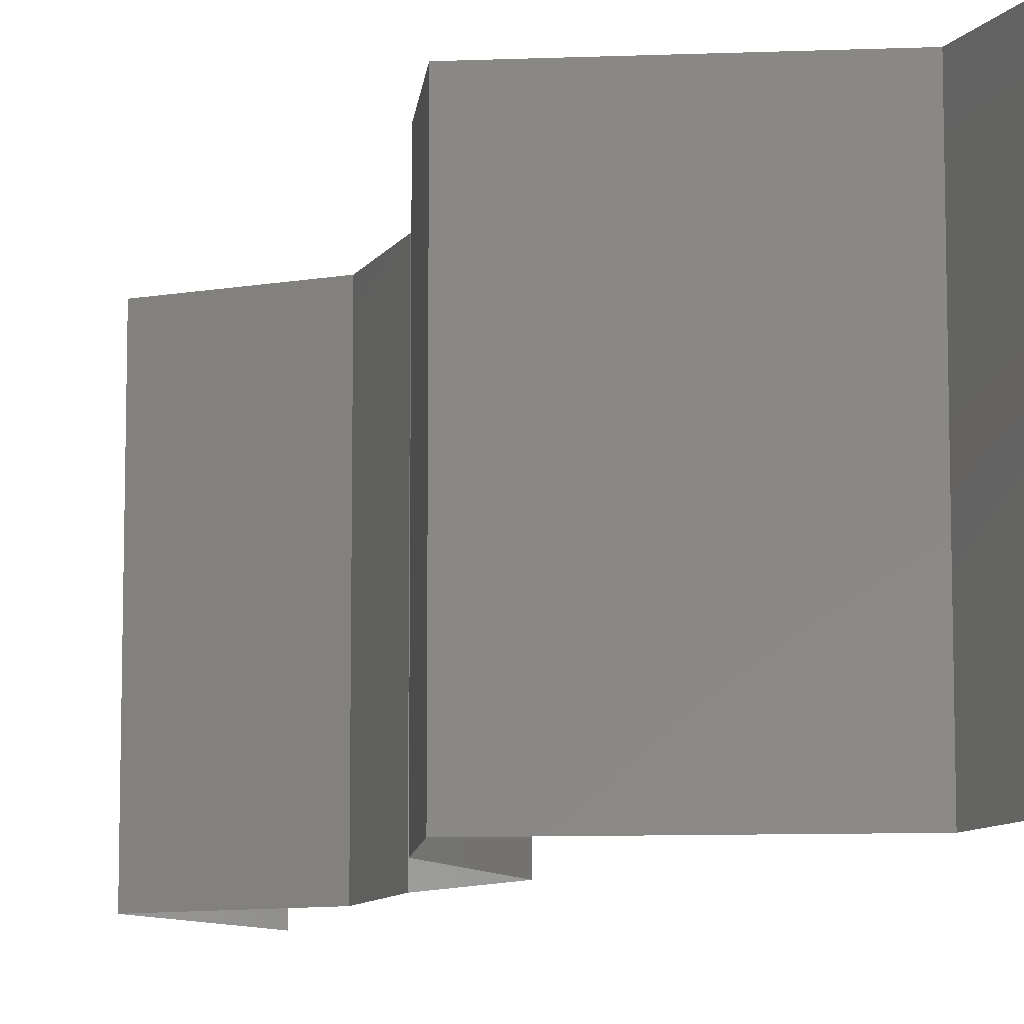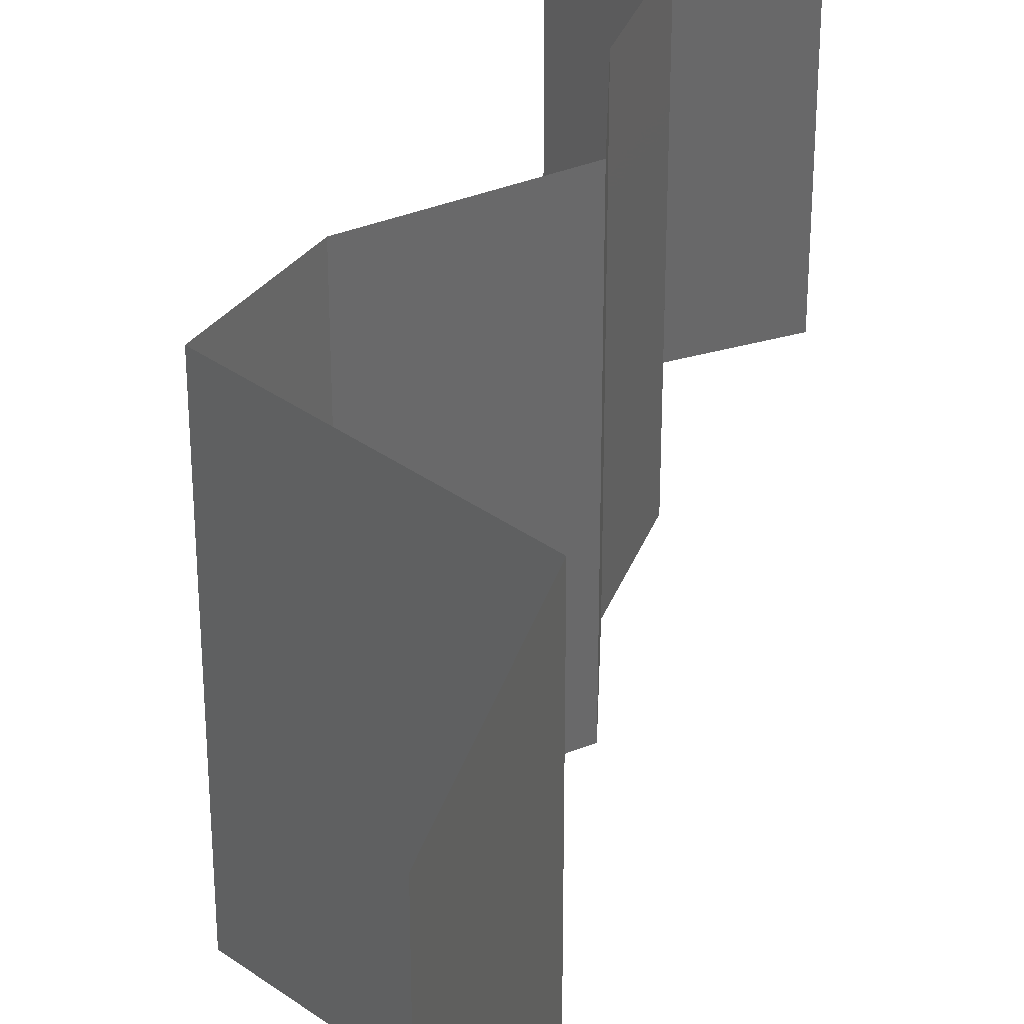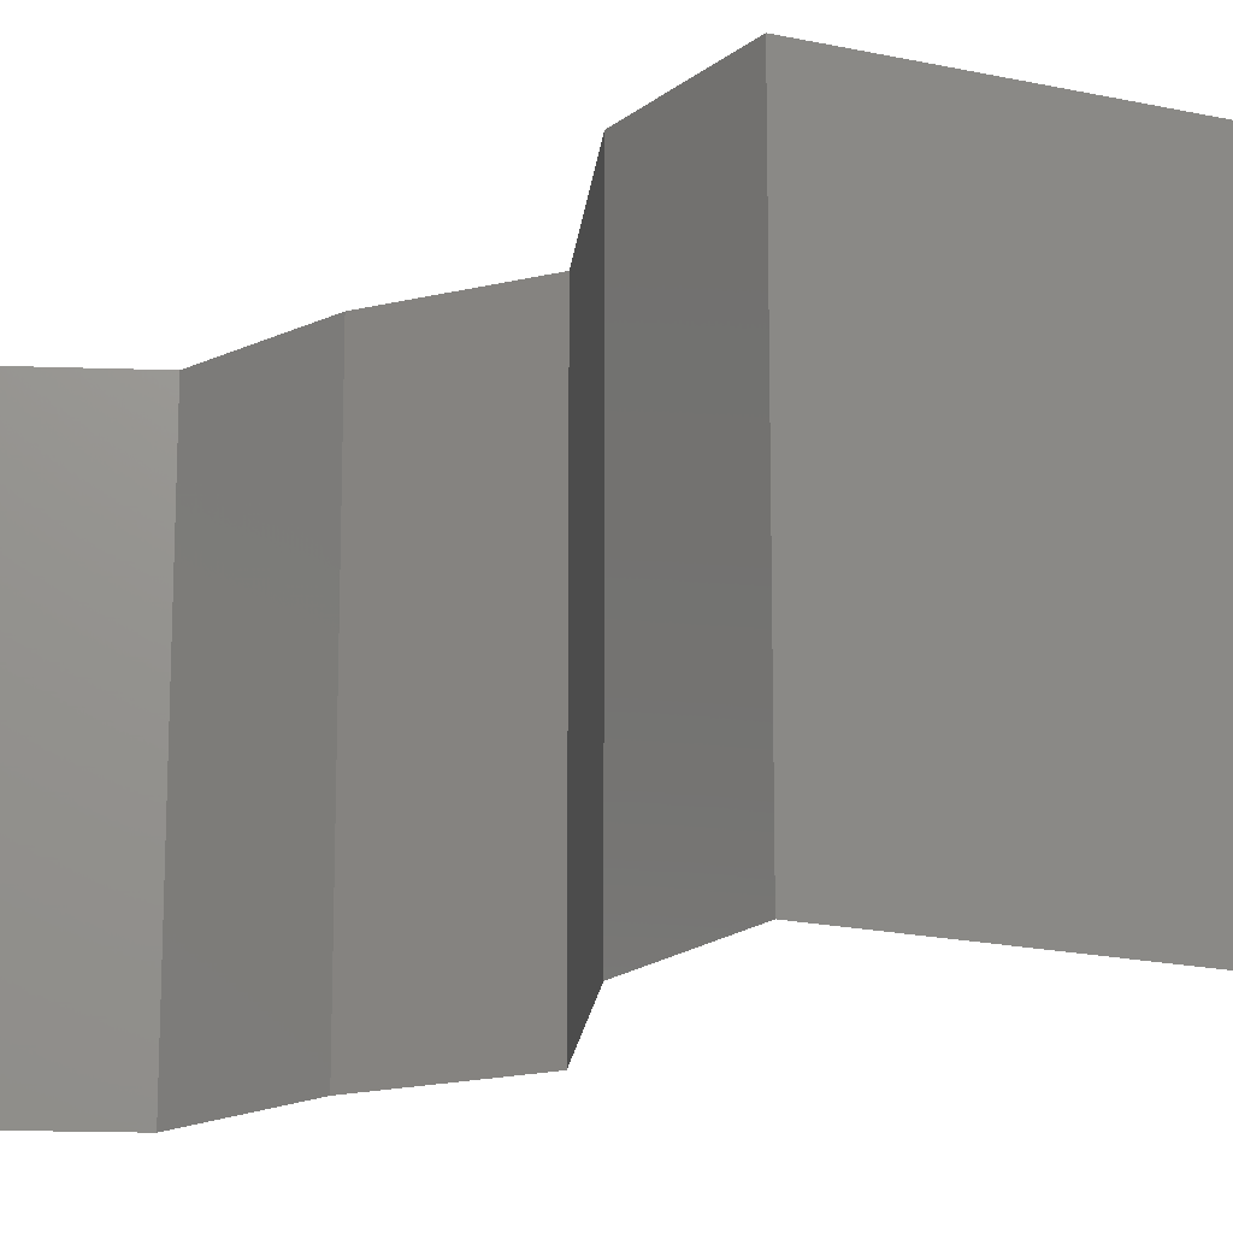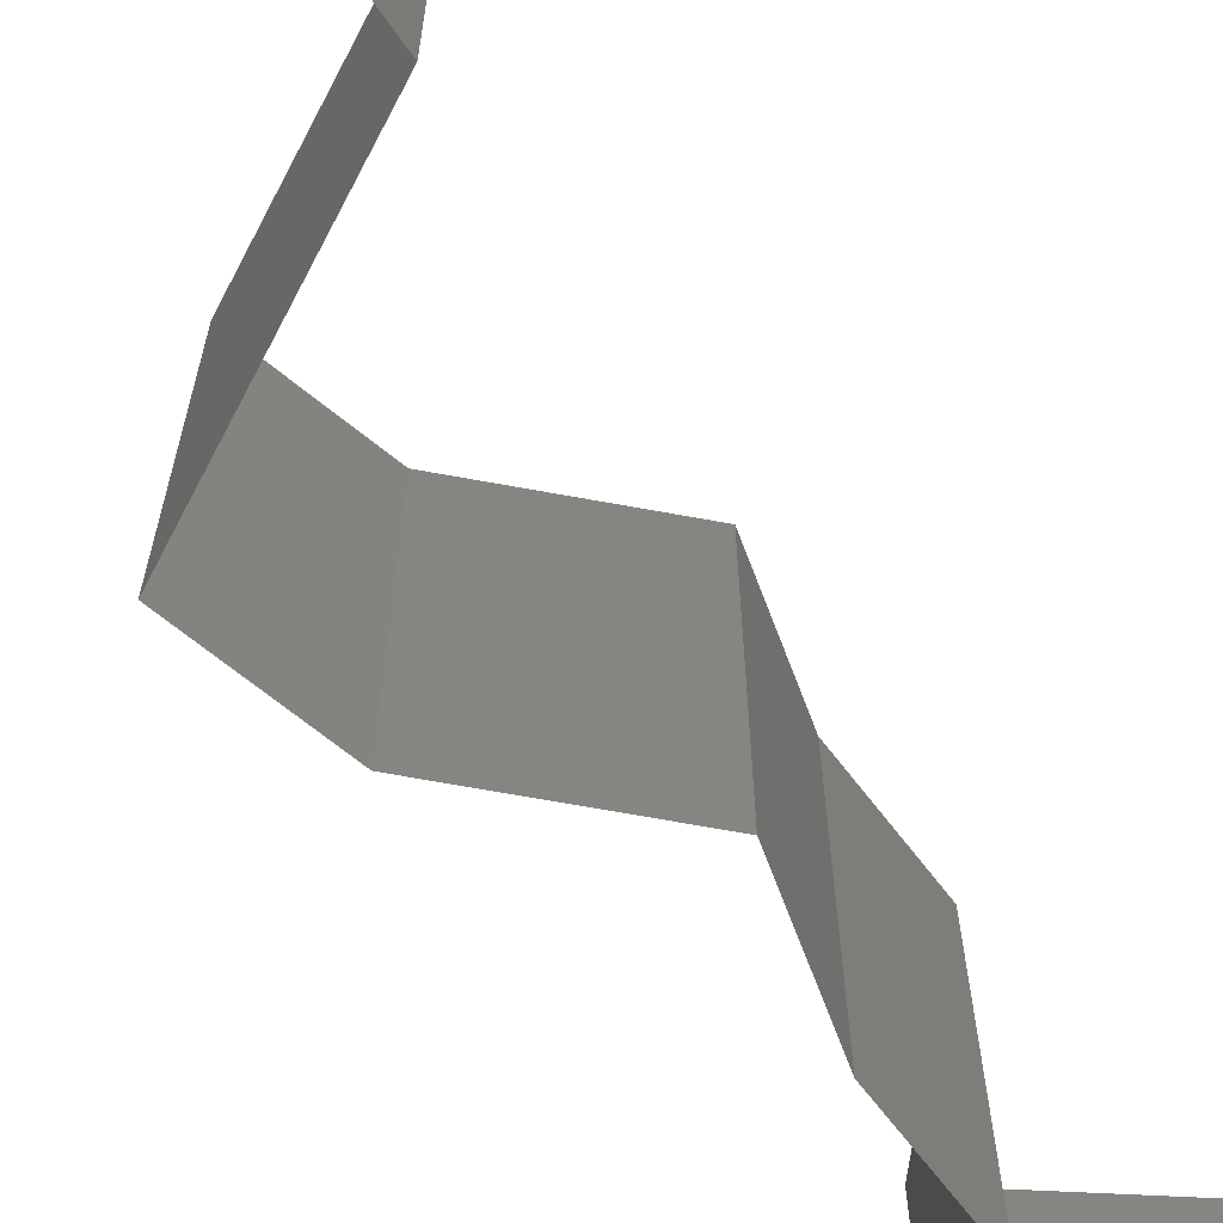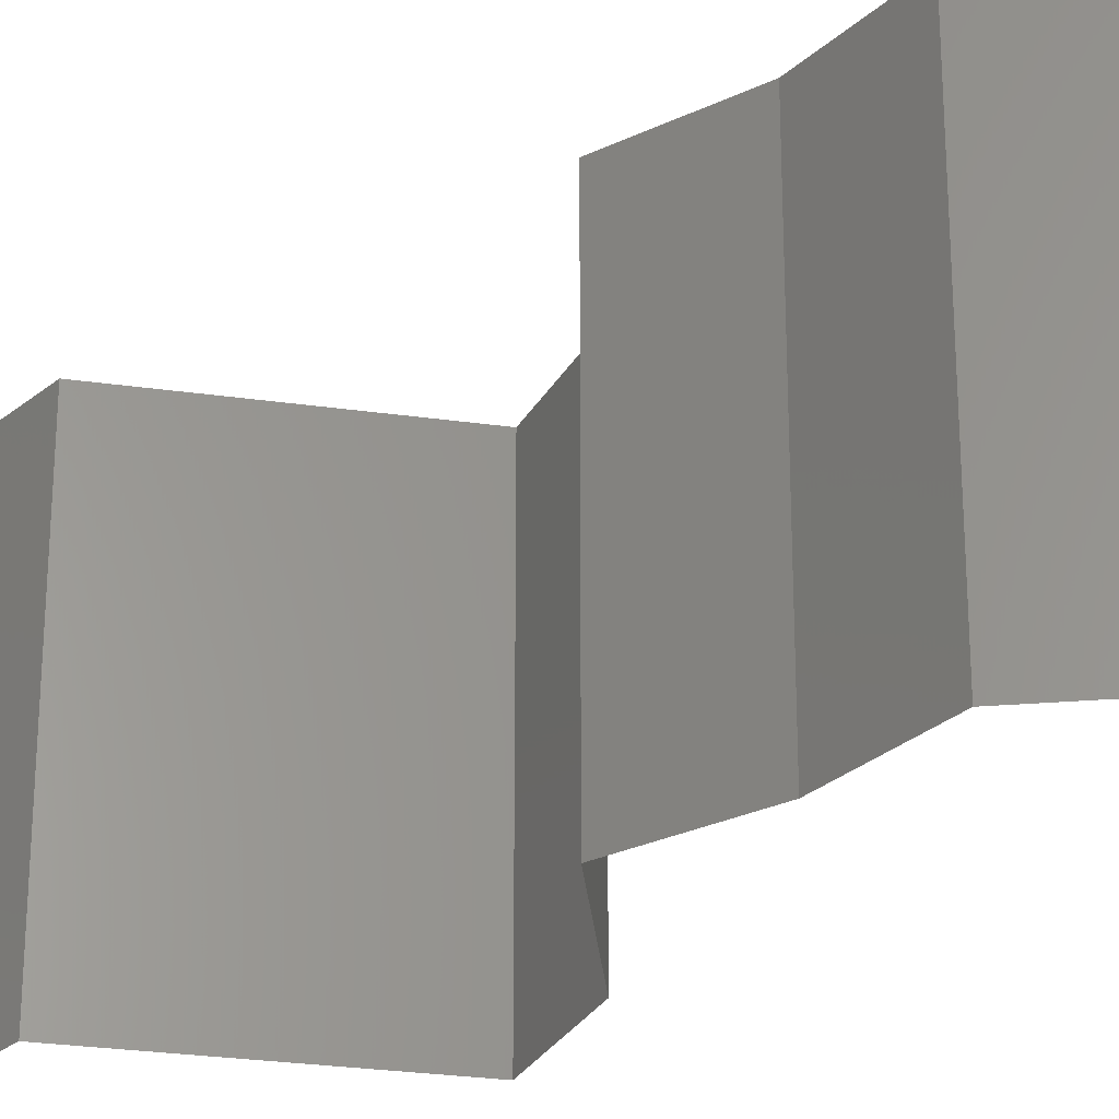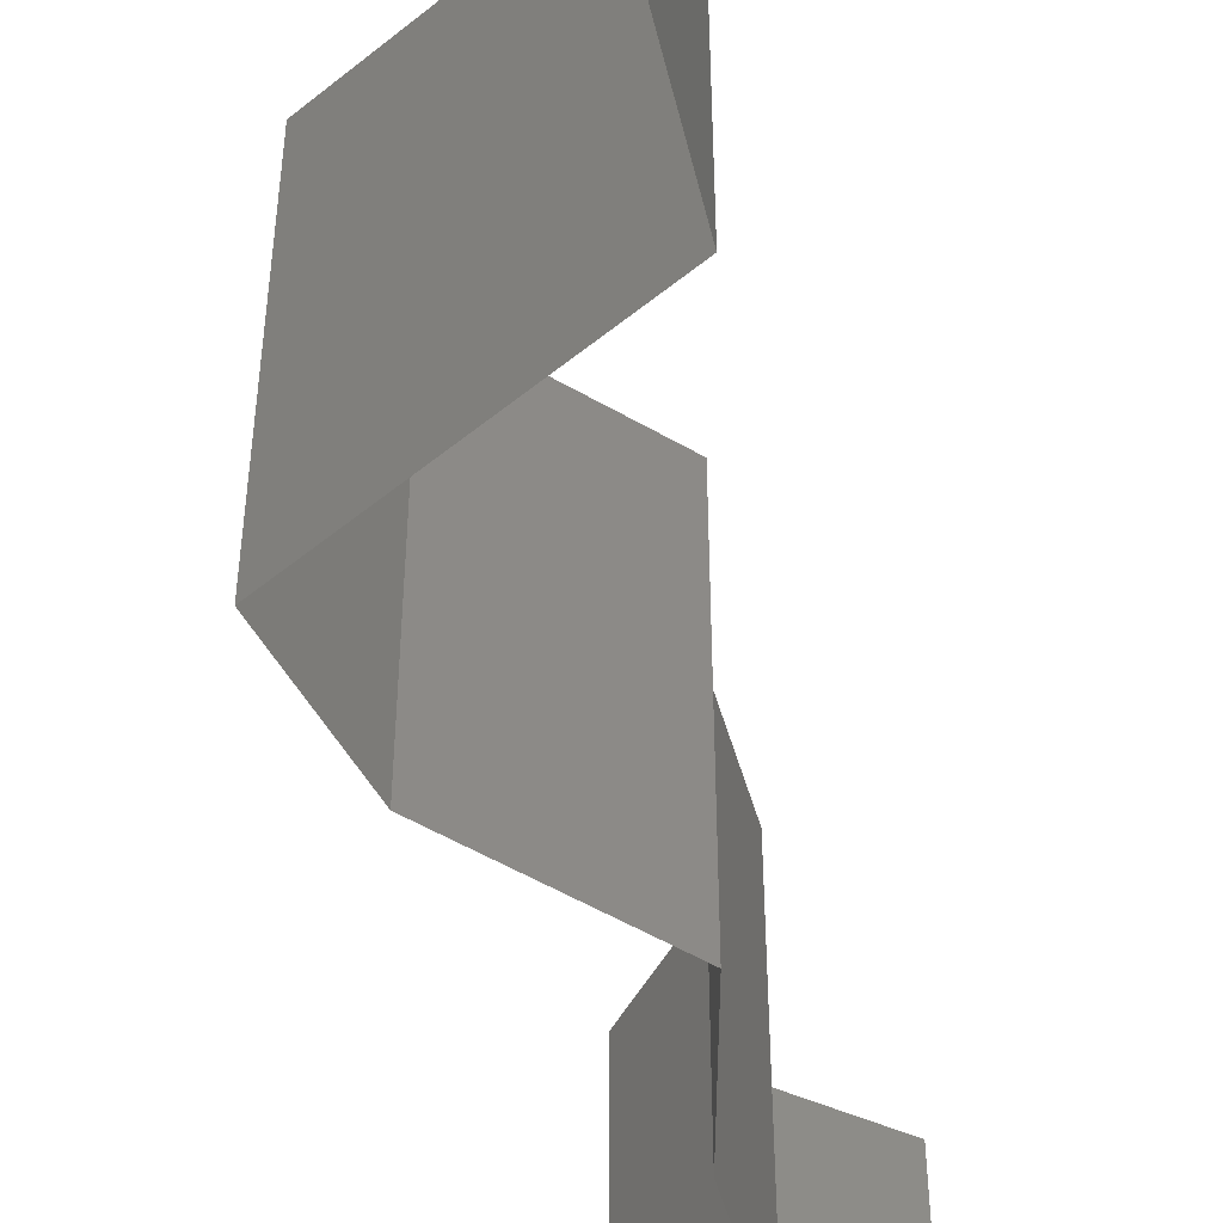
<metadata>
{"format":"stl","ext":"stl","renderer":"f3d","projection":"perspective","resolution":1024,"background":"white","views":[{"elev":-9.5,"azim":158.6,"up":"+Z"},{"elev":34.9,"azim":-163.3,"up":"+Z"},{"elev":-18.5,"azim":129.6,"up":"+Z"},{"elev":-69.4,"azim":-144.7,"up":"+Z"},{"elev":-28.0,"azim":-39.4,"up":"+Z"},{"elev":-54.0,"azim":-166.2,"up":"+Z"}]}
</metadata>
<code>
# stl→obj: 43 verts, 62 faces
v 0.04 0.06 0
v 0.04 0.05404 0.005916
v 0.04 0.04809 0
v 0.04 0.04809 0.02
v 0.04 0.05404 0.01398
v 0.04 0.06 0.02
v 0.04 0.06 0.01
v 0.04 0.04809 0.01
v 0.05169 0.04208 0.01
v 0.04585 0.04508 0.02
v 0.04585 0.04508 0
v 0.05169 0.04208 0
v 0.05169 0.04208 0.02
v 0.05084 0.03907 0.015
v 0.04998 0.03607 0.01
v 0.05084 0.03907 0.005
v 0.04998 0.03607 0
v 0.04998 0.03607 0.02
v 0.04704 0.03306 0.015
v 0.04409 0.03005 0
v 0.04704 0.03306 0.005
v 0.04409 0.03005 0.01
v 0.04409 0.03005 0.02
v 0.04487 0.02705 0.005
v 0.04565 0.02404 0
v 0.04565 0.02404 0.02
v 0.04487 0.02705 0.015
v 0.04565 0.02404 0.01
v 0.04539 0.01803 0.01
v 0.04552 0.02104 0.005
v 0.04539 0.01803 0.02
v 0.04552 0.02104 0.015
v 0.04539 0.01803 0
v 0.04823 0.01503 0.015
v 0.05107 0.01202 0
v 0.04823 0.01503 0.005
v 0.05107 0.01202 0.01
v 0.05107 0.01202 0.02
v 0.04724 0.009016 0.015
v 0.0434 0.006011 0
v 0.04724 0.009016 0.005
v 0.0434 0.006011 0.01
v 0.0434 0.006011 0.02
f 1 2 3
f 4 5 6
f 6 5 7
f 3 2 8
f 7 2 1
f 8 5 4
f 5 2 7
f 8 2 5
f 9 8 10
f 11 8 9
f 11 3 8
f 8 4 10
f 9 12 11
f 10 13 9
f 9 14 15
f 15 16 9
f 12 16 17
f 18 14 13
f 9 16 12
f 13 14 9
f 17 16 15
f 15 14 18
f 18 19 15
f 20 21 22
f 15 21 17
f 22 19 23
f 22 21 15
f 23 19 18
f 15 19 22
f 17 21 20
f 20 24 25
f 26 27 23
f 28 24 22
f 22 27 28
f 22 24 20
f 23 27 22
f 25 24 28
f 28 27 26
f 29 30 28
f 31 32 26
f 28 32 29
f 25 30 33
f 28 30 25
f 26 32 28
f 33 30 29
f 29 32 31
f 31 34 29
f 35 36 37
f 29 36 33
f 37 34 38
f 37 36 29
f 38 34 31
f 33 36 35
f 29 34 37
f 38 39 37
f 40 41 42
f 37 41 35
f 42 39 43
f 35 41 40
f 43 39 38
f 37 39 42
f 42 41 37

</code>
